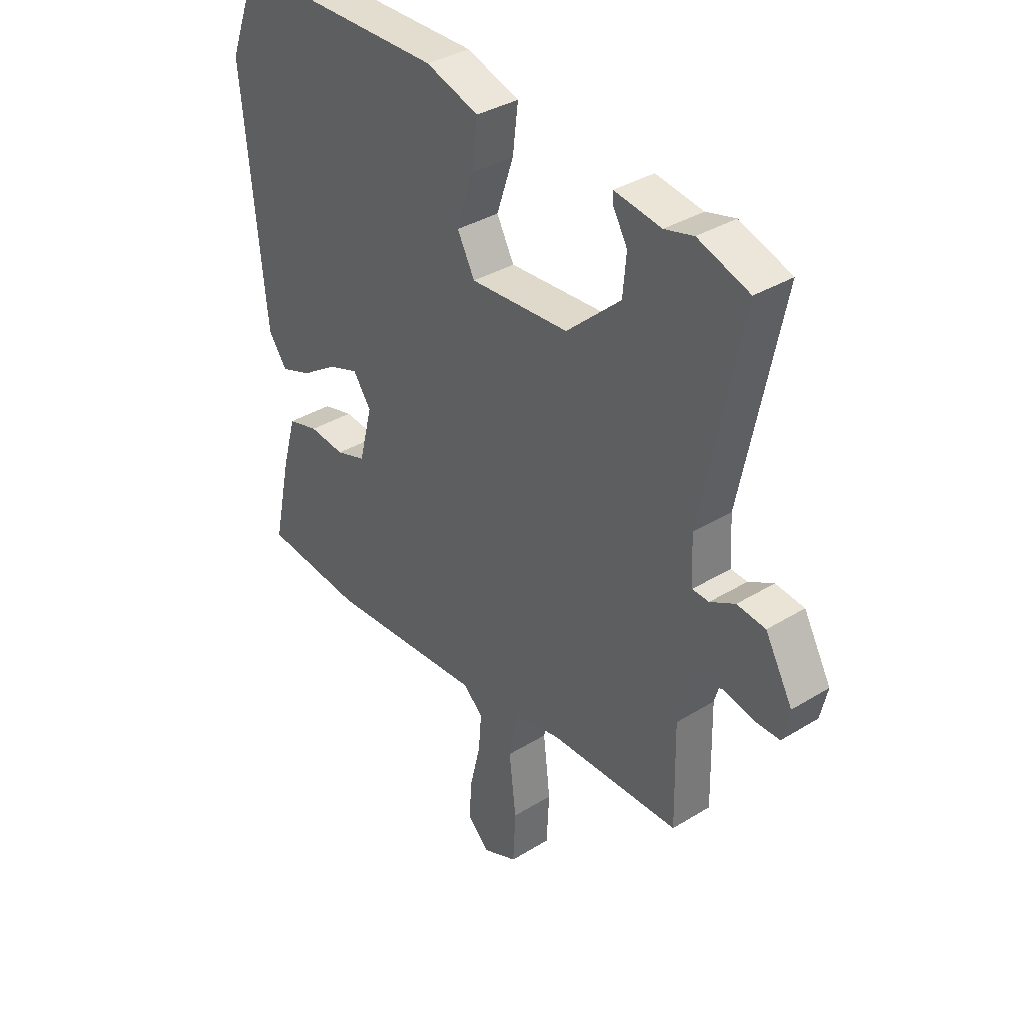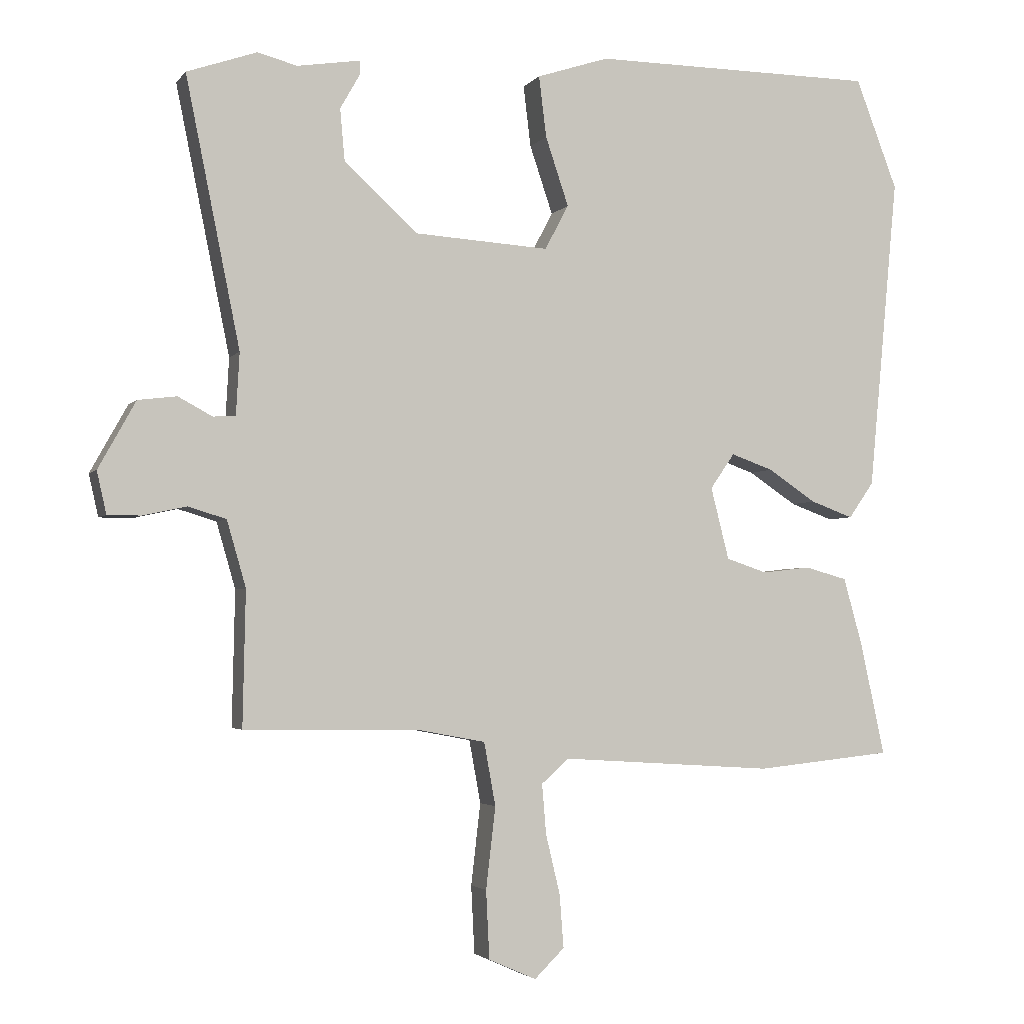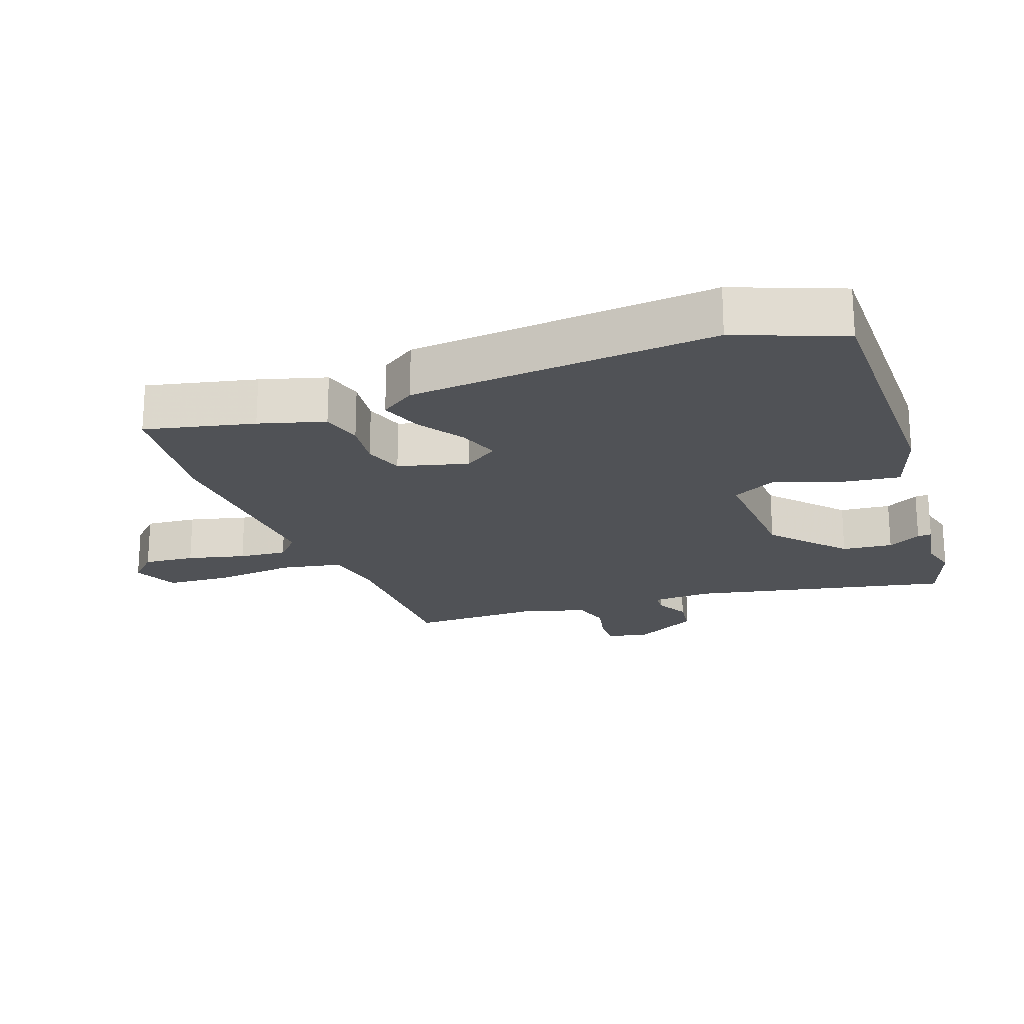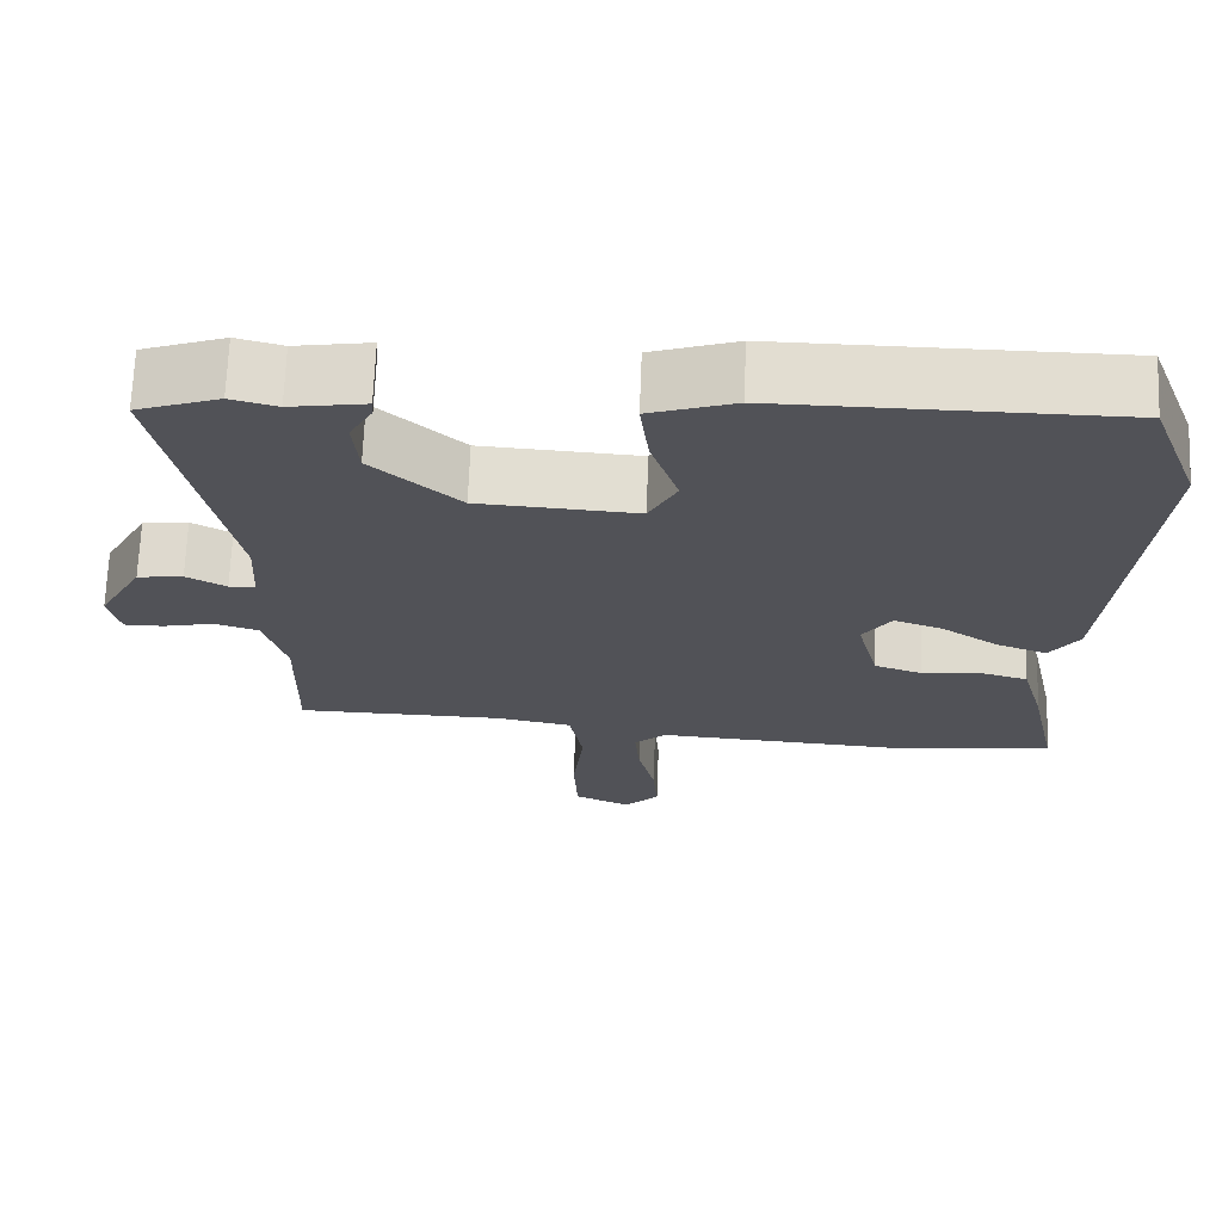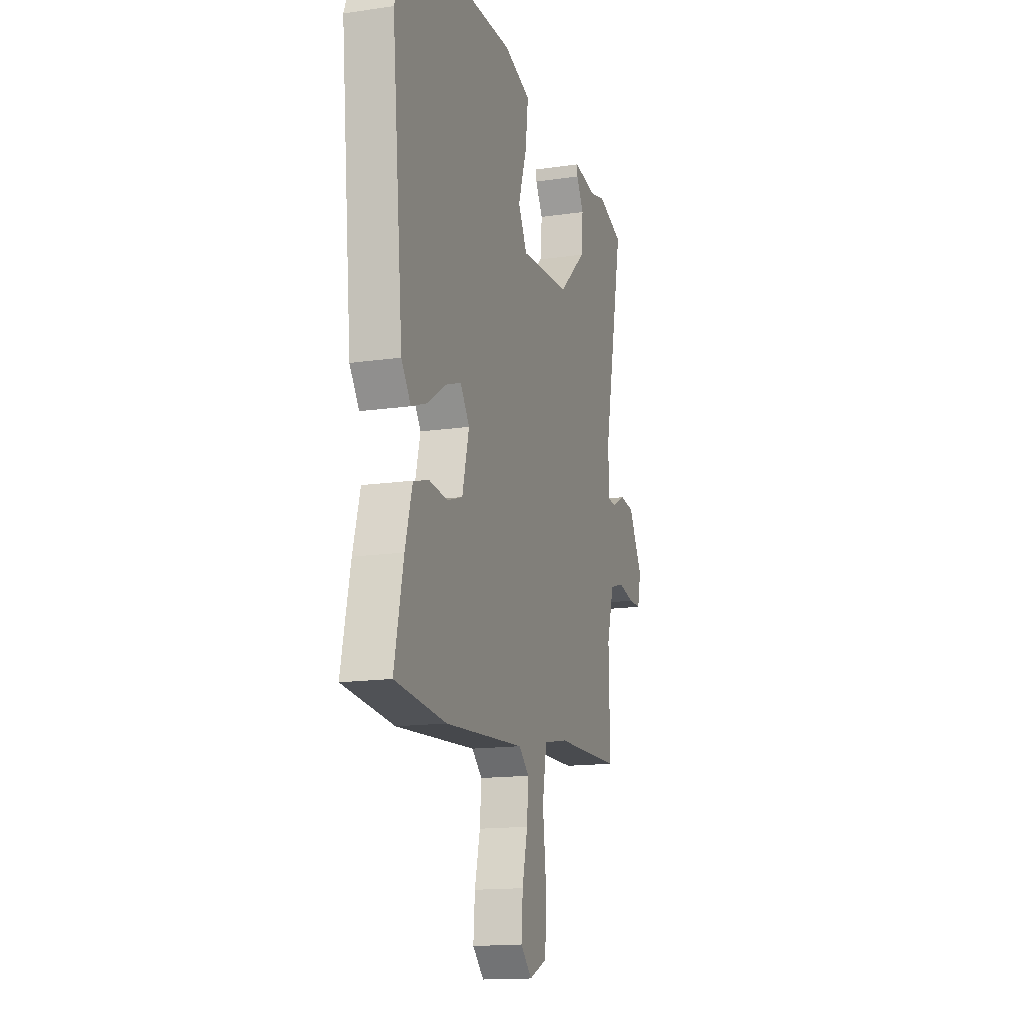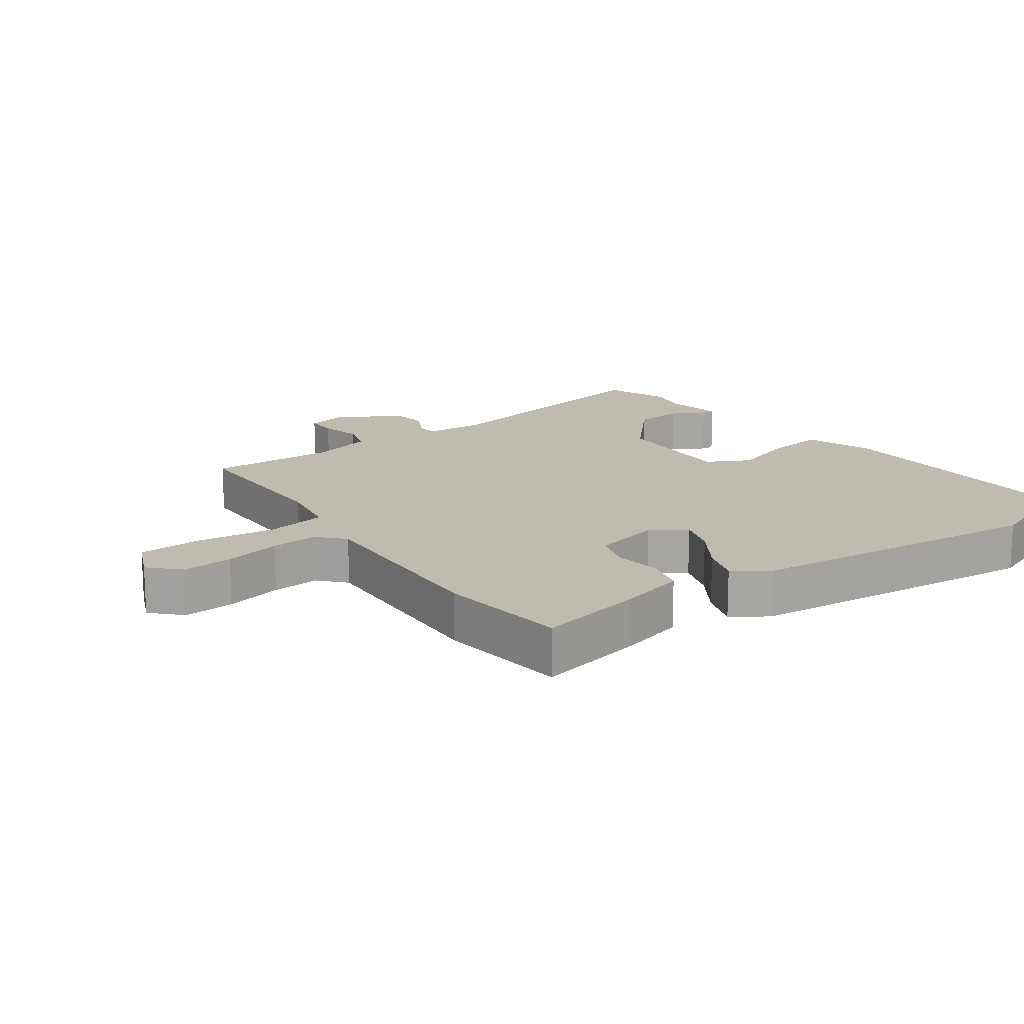
<metadata>
{"format":"obj","ext":"obj","renderer":"f3d","projection":"perspective","resolution":1024,"background":"white","views":[{"elev":35.7,"azim":51.0,"up":"+Z"},{"elev":-3.1,"azim":161.1,"up":"+Z"},{"elev":-20.6,"azim":-70.4,"up":"+Y"},{"elev":68.6,"azim":-177.8,"up":"+Z"},{"elev":-14.9,"azim":-72.5,"up":"+Z"},{"elev":15.9,"azim":-125.9,"up":"+Y"}]}
</metadata>
<code>
v -0.317 0.07 -0.519
v -0.518 0.07 -0.498
v -0.482 0.07 -0.332
v -0.454 0.07 -0.232
v -0.392 0.07 -0.215
v -0.32 0.07 -0.223
v -0.26 0.07 -0.203
v -0.233 0.07 -0.097
v -0.269 0.07 -0.045
v -0.331 0.07 -0.067
v -0.402 0.07 -0.114
v -0.465 0.07 -0.137
v -0.502 0.07 -0.084
v -0.546 0.07 0.38
v -0.484 0.07 0.542
v -0.064 0.07 0.544
v 0.042 0.07 0.509
v 0.031 0.07 0.419
v -0.003 0.07 0.318
v 0.032 0.07 0.252
v 0.23 0.07 0.264
v 0.339 0.07 0.362
v 0.346 0.07 0.439
v 0.317 0.07 0.49
v 0.316 0.07 0.511
v 0.41 0.07 0.496
v 0.468 0.07 0.511
v 0.571 0.07 0.475
v 0.491 0.07 0.081
v 0.496 0.07 -0.01
v 0.529 0.07 -0.012
v 0.579 0.07 0.015
v 0.636 0.07 0.008
v 0.691 0.07 -0.091
v 0.677 0.07 -0.153
v 0.628 0.07 -0.153
v 0.564 0.07 -0.139
v 0.508 0.07 -0.156
v 0.48 0.07 -0.253
v 0.484 0.07 -0.451
v 0.223 0.07 -0.455
v 0.127 0.07 -0.473
v 0.11 0.07 -0.566
v 0.124 0.07 -0.686
v 0.119 0.07 -0.786
v 0.049 0.07 -0.817
v 0.005 0.07 -0.774
v 0.011 0.07 -0.696
v 0.032 0.07 -0.608
v 0.038 0.07 -0.535
v -0.002 0.07 -0.499
v -0.317 0 -0.519
v -0.518 0 -0.498
v -0.482 0 -0.332
v -0.454 0 -0.232
v -0.392 0 -0.215
v -0.32 0 -0.223
v -0.26 0 -0.203
v -0.233 0 -0.097
v -0.269 0 -0.045
v -0.331 0 -0.067
v -0.402 0 -0.114
v -0.465 0 -0.137
v -0.502 0 -0.084
v -0.546 0 0.38
v -0.484 0 0.542
v -0.064 0 0.544
v 0.042 0 0.509
v 0.031 0 0.419
v -0.003 0 0.318
v 0.032 0 0.252
v 0.23 0 0.264
v 0.339 0 0.362
v 0.346 0 0.439
v 0.317 0 0.49
v 0.316 0 0.511
v 0.41 0 0.496
v 0.468 0 0.511
v 0.571 0 0.475
v 0.491 0 0.081
v 0.496 0 -0.01
v 0.529 0 -0.012
v 0.579 0 0.015
v 0.636 0 0.008
v 0.691 0 -0.091
v 0.677 0 -0.153
v 0.628 0 -0.153
v 0.564 0 -0.139
v 0.508 0 -0.156
v 0.48 0 -0.253
v 0.484 0 -0.451
v 0.223 0 -0.455
v 0.127 0 -0.473
v 0.11 0 -0.566
v 0.124 0 -0.686
v 0.119 0 -0.786
v 0.049 0 -0.817
v 0.005 0 -0.774
v 0.011 0 -0.696
v 0.032 0 -0.608
v 0.038 0 -0.535
v -0.002 0 -0.499
f 46 47 48 49
f 46 49 50
f 43 44 45 46
f 42 43 46 50
f 39 40 41
f 38 39 41 42
f 34 35 36 37
f 34 37 38
f 31 32 33 34
f 30 31 34 38
f 26 27 28 29
f 26 29 30
f 23 24 25 26
f 22 23 26 30
f 21 22 30 38
f 16 17 18 19
f 14 15 16 19
f 14 19 20
f 13 14 20
f 10 11 12 13
f 9 10 13 20
f 8 9 20 21
f 3 4 5 6
f 3 6 7
f 51 1 2 3
f 51 3 7
f 38 42 50 51
f 21 38 51
f 7 8 21 51
f 100 99 98 97
f 101 100 97
f 97 96 95 94
f 101 97 94 93
f 92 91 90
f 93 92 90 89
f 88 87 86 85
f 89 88 85
f 85 84 83 82
f 89 85 82 81
f 80 79 78 77
f 81 80 77
f 77 76 75 74
f 81 77 74 73
f 89 81 73 72
f 70 69 68 67
f 70 67 66 65
f 71 70 65
f 71 65 64
f 64 63 62 61
f 71 64 61 60
f 72 71 60 59
f 57 56 55 54
f 58 57 54
f 54 53 52 102
f 58 54 102
f 102 101 93 89
f 102 89 72
f 102 72 59 58
f 1 52 53 2
f 2 53 54 3
f 3 54 55 4
f 4 55 56 5
f 5 56 57 6
f 6 57 58 7
f 7 58 59 8
f 8 59 60 9
f 9 60 61 10
f 10 61 62 11
f 11 62 63 12
f 12 63 64 13
f 13 64 65 14
f 14 65 66 15
f 15 66 67 16
f 16 67 68 17
f 17 68 69 18
f 18 69 70 19
f 19 70 71 20
f 20 71 72 21
f 21 72 73 22
f 22 73 74 23
f 23 74 75 24
f 24 75 76 25
f 25 76 77 26
f 26 77 78 27
f 27 78 79 28
f 28 79 80 29
f 29 80 81 30
f 30 81 82 31
f 31 82 83 32
f 32 83 84 33
f 33 84 85 34
f 34 85 86 35
f 35 86 87 36
f 36 87 88 37
f 37 88 89 38
f 38 89 90 39
f 39 90 91 40
f 40 91 92 41
f 41 92 93 42
f 42 93 94 43
f 43 94 95 44
f 44 95 96 45
f 45 96 97 46
f 46 97 98 47
f 47 98 99 48
f 48 99 100 49
f 49 100 101 50
f 50 101 102 51
f 51 102 52 1

</code>
